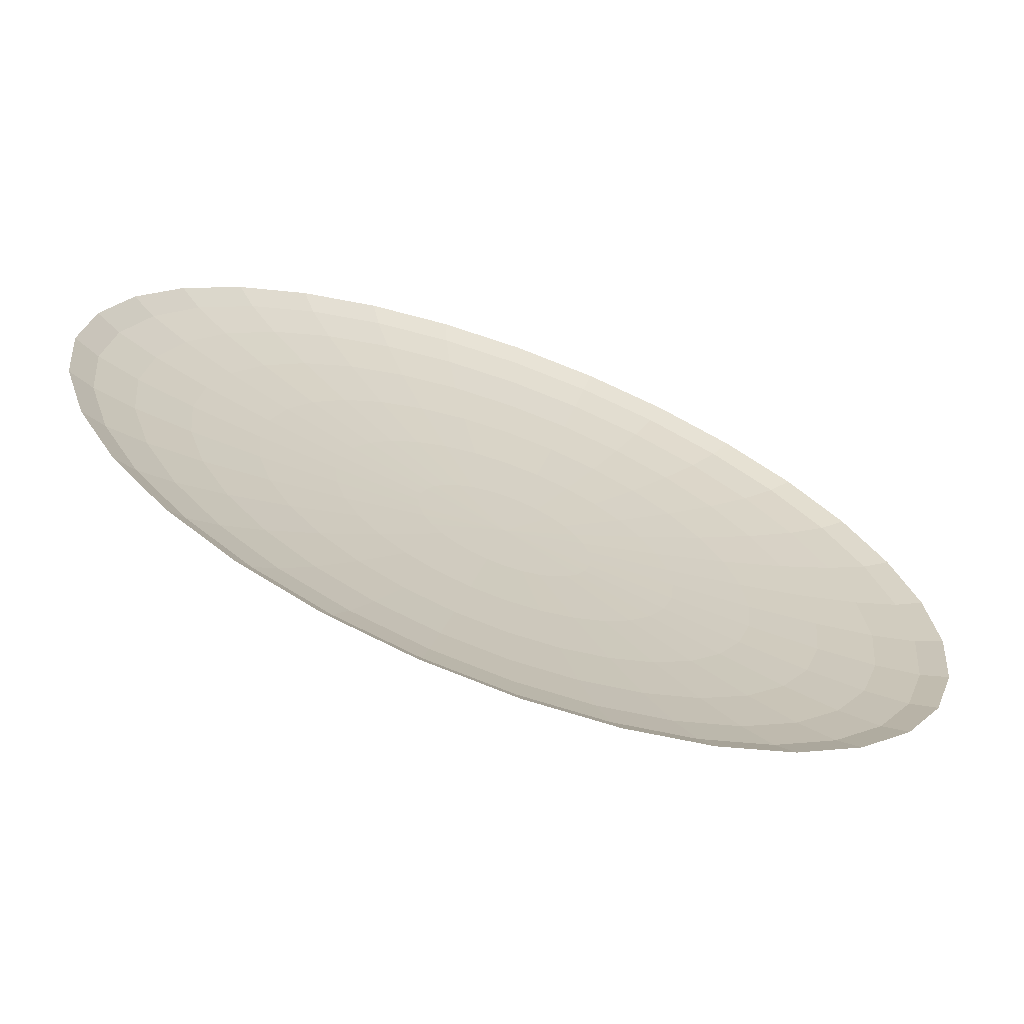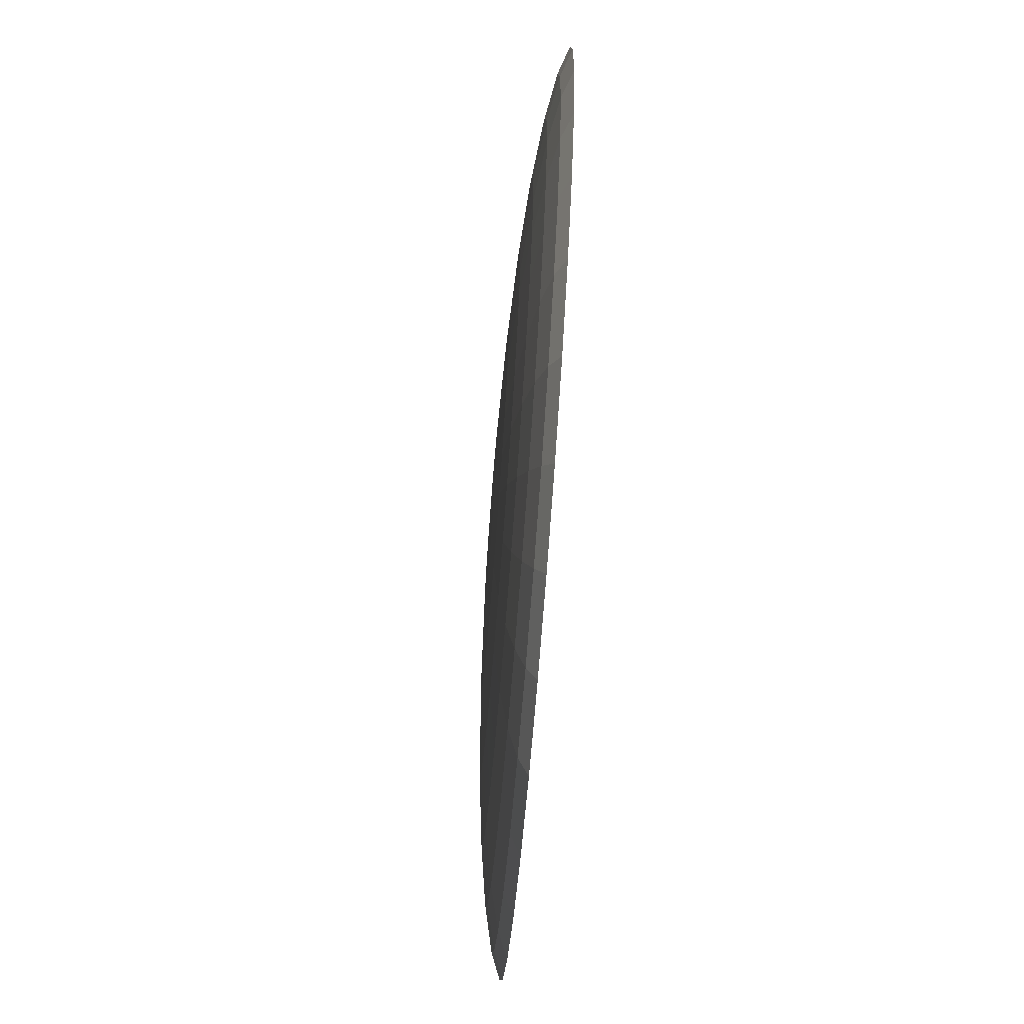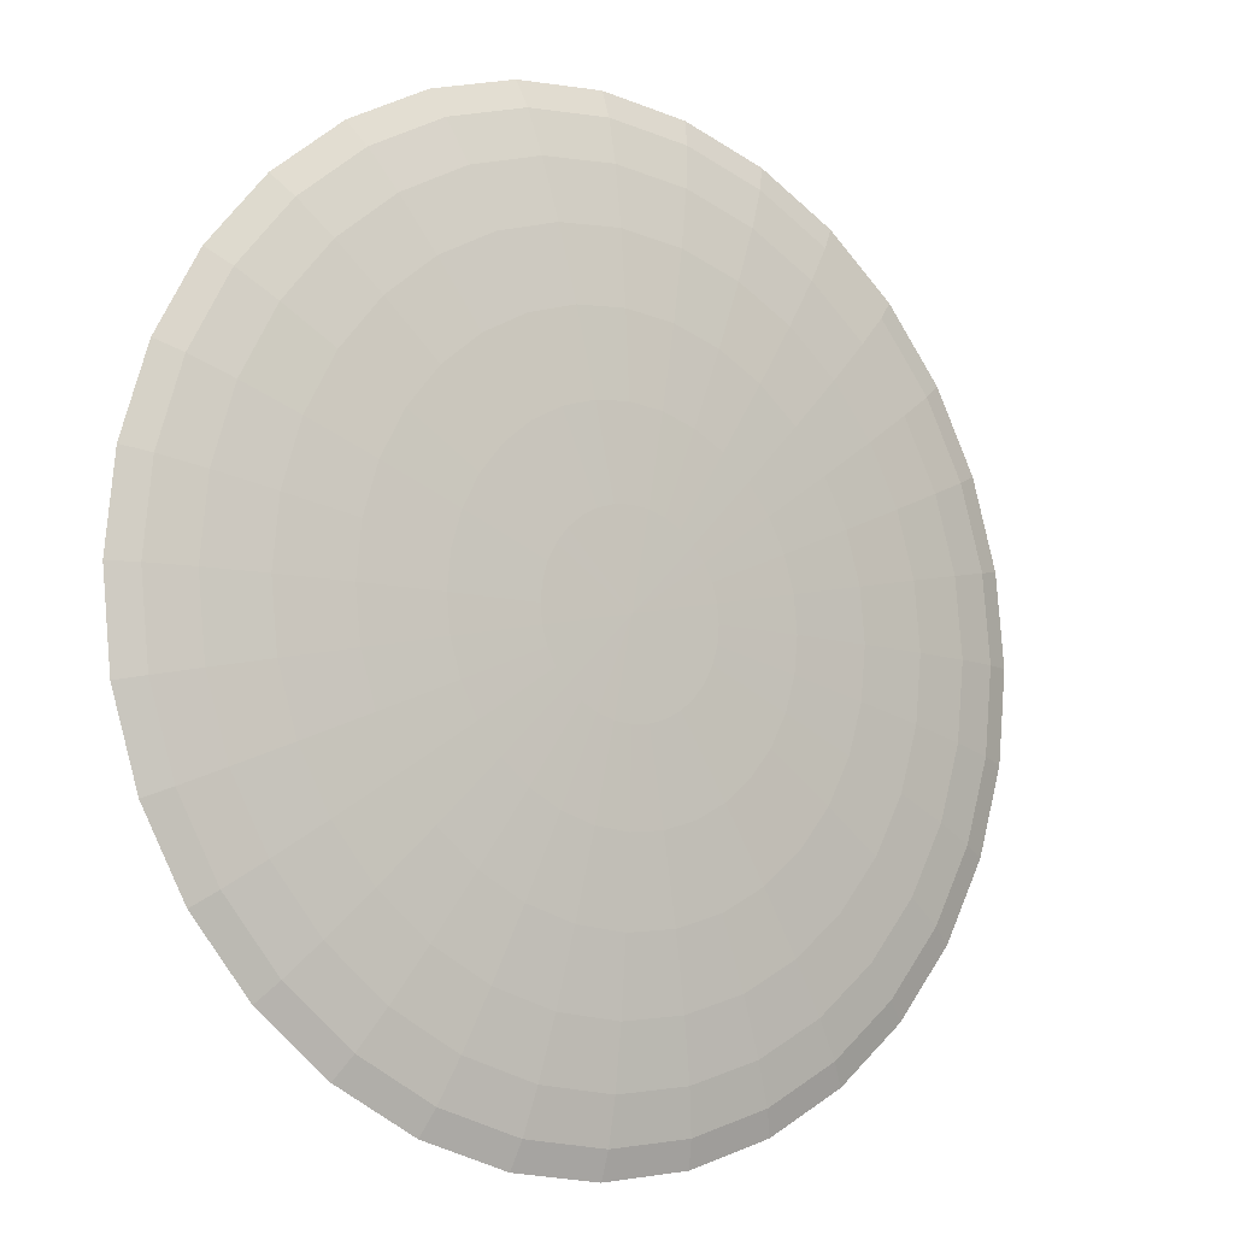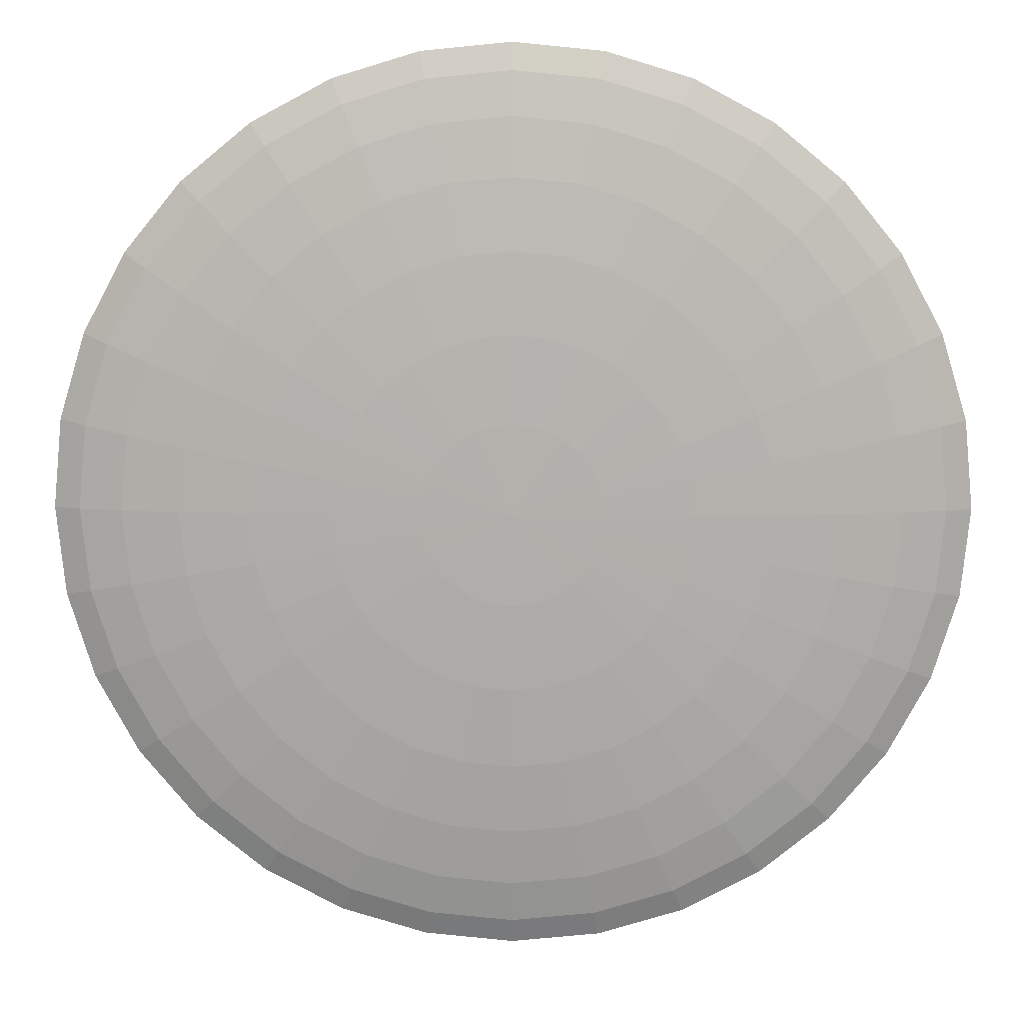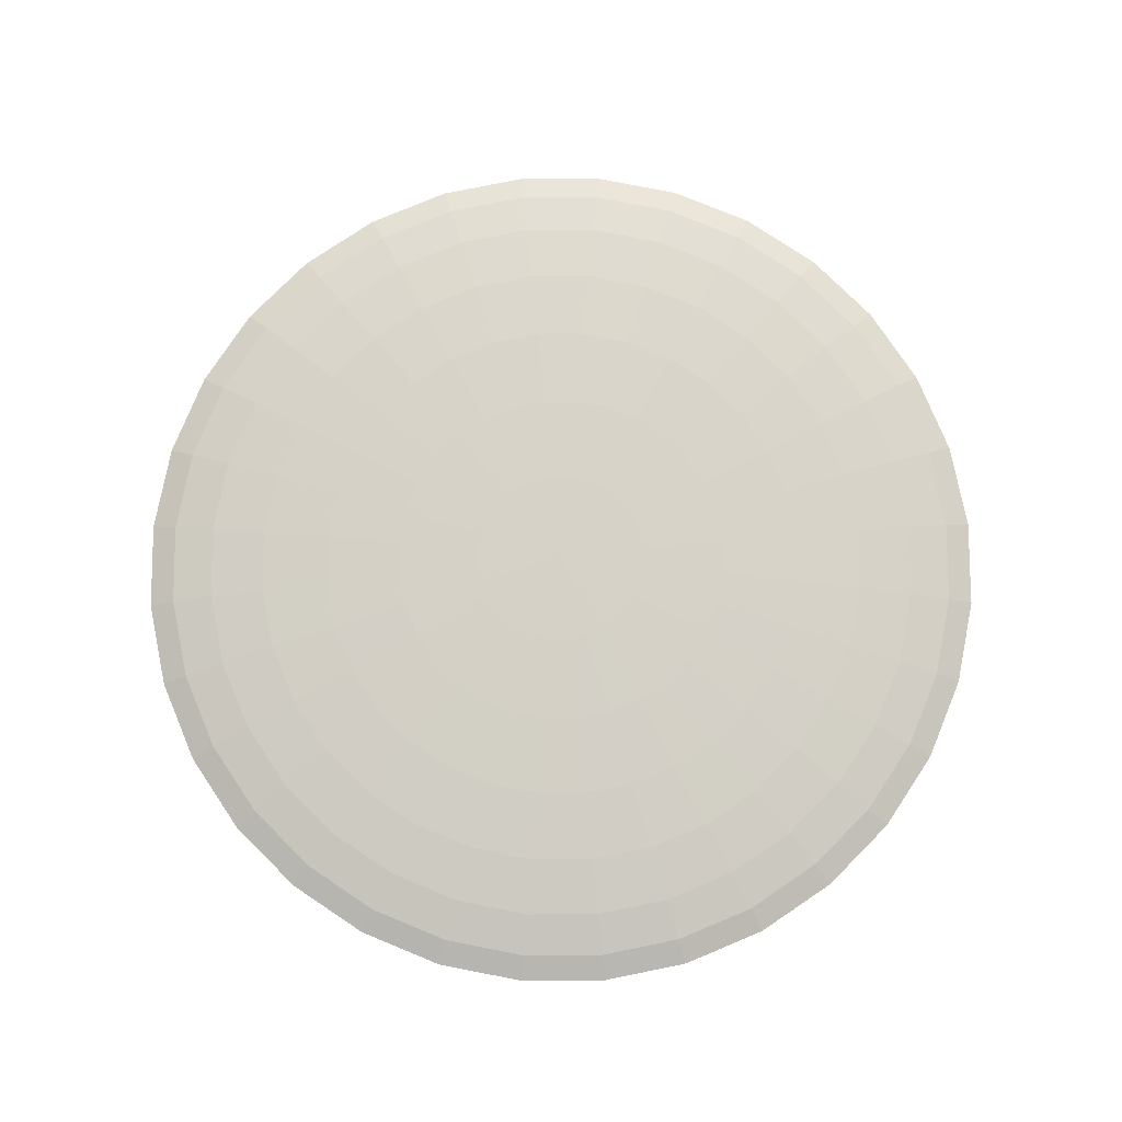
<metadata>
{"format":"obj","ext":"obj","renderer":"f3d","projection":"perspective","resolution":1024,"background":"white","views":[{"elev":-68.0,"azim":-20.6,"up":"+Z"},{"elev":-72.7,"azim":-94.5,"up":"+Z"},{"elev":-9.5,"azim":143.4,"up":"+Z"},{"elev":11.6,"azim":-179.3,"up":"+Z"},{"elev":78.2,"azim":106.7,"up":"+Y"}]}
</metadata>
<code>
o Ground
v 0 -0.9584 -22.22
v 0 -2.2 -33.26
v 0 -3.822 -39.23
v 1.522 -0.2865 -7.654
v 2.986 -0.5425 -15.01
v 4.335 -0.9584 -21.8
v 5.518 -1.518 -27.74
v 6.488 -2.2 -32.62
v 7.21 -2.978 -36.25
v 7.654 -3.822 -38.48
v 2.986 -0.2865 -7.21
v 5.858 -0.5425 -14.14
v 8.504 -0.9584 -20.53
v 10.82 -1.518 -26.13
v 12.73 -2.2 -30.73
v 14.14 -2.978 -34.14
v 15.01 -3.822 -36.25
v 4.335 -0.2865 -6.488
v 8.504 -0.5425 -12.73
v 12.35 -0.9584 -18.48
v 15.71 -1.518 -23.52
v 18.48 -2.2 -27.65
v 20.53 -2.978 -30.73
v 21.8 -3.822 -32.62
v 5.518 -0.2865 -5.518
v 10.82 -0.5425 -10.82
v 15.71 -0.9584 -15.71
v 20 -1.518 -20
v 23.52 -2.2 -23.52
v 26.13 -2.978 -26.13
v 27.74 -3.822 -27.74
v 6.488 -0.2865 -4.335
v 12.73 -0.5425 -8.504
v 18.48 -0.9584 -12.35
v 23.52 -1.518 -15.71
v 27.65 -2.2 -18.48
v 30.73 -2.978 -20.53
v 32.62 -3.822 -21.8
v 0 -0.2 0
v 7.21 -0.2865 -2.986
v 14.14 -0.5425 -5.858
v 20.53 -0.9584 -8.504
v 26.13 -1.518 -10.82
v 30.73 -2.2 -12.73
v 34.14 -2.978 -14.14
v 36.25 -3.822 -15.01
v 7.654 -0.2865 -1.522
v 15.01 -0.5425 -2.986
v 21.8 -0.9584 -4.335
v 27.74 -1.518 -5.518
v 32.62 -2.2 -6.488
v 36.25 -2.978 -7.21
v 38.48 -3.822 -7.654
v 7.804 -0.2865 0
v 15.31 -0.5425 1e-06
v 22.22 -0.9584 2e-06
v 28.28 -1.518 -1e-06
v 33.26 -2.2 4e-06
v 36.96 -2.978 -2e-06
v 39.23 -3.822 4e-06
v 7.654 -0.2865 1.522
v 15.01 -0.5425 2.986
v 21.8 -0.9584 4.335
v 27.74 -1.518 5.518
v 32.62 -2.2 6.488
v 36.25 -2.978 7.21
v 38.48 -3.822 7.654
v 7.21 -0.2865 2.986
v 14.14 -0.5425 5.858
v 20.53 -0.9584 8.504
v 26.13 -1.518 10.82
v 30.73 -2.2 12.73
v 34.14 -2.978 14.14
v 36.25 -3.822 15.01
v 6.488 -0.2865 4.335
v 12.73 -0.5425 8.504
v 18.48 -0.9584 12.35
v 23.52 -1.518 15.71
v 27.65 -2.2 18.48
v 30.73 -2.978 20.53
v 32.62 -3.822 21.8
v 5.518 -0.2865 5.518
v 10.82 -0.5425 10.82
v 15.71 -0.9584 15.71
v 20 -1.518 20
v 23.52 -2.2 23.52
v 26.13 -2.978 26.13
v 27.74 -3.822 27.74
v 4.335 -0.2865 6.488
v 8.504 -0.5425 12.73
v 12.35 -0.9584 18.48
v 15.71 -1.518 23.52
v 18.48 -2.2 27.65
v 20.53 -2.978 30.73
v 21.8 -3.822 32.62
v 2.986 -0.2865 7.21
v 5.858 -0.5425 14.14
v 8.504 -0.9584 20.53
v 10.82 -1.518 26.13
v 12.73 -2.2 30.73
v 14.14 -2.978 34.14
v 15.01 -3.822 36.25
v 1.522 -0.2865 7.654
v 2.986 -0.5425 15.01
v 4.335 -0.9584 21.8
v 5.518 -1.518 27.74
v 6.488 -2.2 32.62
v 7.21 -2.978 36.25
v 7.654 -3.822 38.48
v -0 -0.2865 7.804
v -2e-06 -0.5425 15.31
v -4e-06 -0.9584 22.22
v -1e-06 -1.518 28.28
v -4e-06 -2.2 33.26
v 1e-06 -2.978 36.96
v -5e-06 -3.822 39.23
v -1.522 -0.2865 7.654
v -2.986 -0.5425 15.01
v -4.335 -0.9584 21.8
v -5.518 -1.518 27.74
v -6.488 -2.2 32.62
v -7.21 -2.978 36.25
v -7.654 -3.822 38.48
v -2.986 -0.2865 7.21
v -5.858 -0.5425 14.14
v -8.504 -0.9584 20.53
v -10.82 -1.518 26.13
v -12.73 -2.2 30.73
v -14.14 -2.978 34.14
v -15.01 -3.822 36.25
v -4.335 -0.2865 6.488
v -8.504 -0.5425 12.73
v -12.35 -0.9584 18.48
v -15.71 -1.518 23.52
v -18.48 -2.2 27.65
v -20.53 -2.978 30.73
v -21.8 -3.822 32.62
v -5.518 -0.2865 5.518
v -10.82 -0.5425 10.82
v -15.71 -0.9584 15.71
v -20 -1.518 20
v -23.52 -2.2 23.52
v -26.13 -2.978 26.13
v -27.74 -3.822 27.74
v -6.488 -0.2865 4.335
v -12.73 -0.5425 8.504
v -18.48 -0.9584 12.35
v -23.52 -1.518 15.71
v -27.65 -2.2 18.48
v -30.73 -2.978 20.53
v -32.62 -3.822 21.8
v -7.21 -0.2865 2.986
v -14.14 -0.5425 5.858
v -20.53 -0.9584 8.504
v -26.13 -1.518 10.82
v -30.73 -2.2 12.73
v -34.14 -2.978 14.14
v -36.25 -3.822 15.01
v -7.654 -0.2865 1.522
v -15.01 -0.5425 2.986
v -21.8 -0.9584 4.335
v -27.74 -1.518 5.518
v -32.62 -2.2 6.488
v -36.25 -2.978 7.21
v -38.48 -3.822 7.654
v -7.804 -0.2865 -1e-06
v -15.31 -0.5425 -2e-06
v -22.22 -0.9584 -6e-06
v -28.28 -1.518 -1e-06
v -33.26 -2.2 -7e-06
v -36.96 -2.978 -1e-06
v -39.23 -3.822 -1.1e-05
v -7.654 -0.2865 -1.522
v -15.01 -0.5425 -2.986
v -21.8 -0.9584 -4.335
v -27.74 -1.518 -5.518
v -32.62 -2.2 -6.488
v -36.25 -2.978 -7.21
v -38.48 -3.822 -7.654
v -7.21 -0.2865 -2.986
v -14.14 -0.5425 -5.858
v -20.53 -0.9584 -8.504
v -26.13 -1.518 -10.82
v -30.73 -2.2 -12.73
v -34.14 -2.978 -14.14
v -36.25 -3.822 -15.01
v -6.488 -0.2865 -4.335
v -12.73 -0.5425 -8.504
v -18.48 -0.9584 -12.35
v -23.52 -1.518 -15.71
v -27.65 -2.2 -18.48
v -30.73 -2.978 -20.53
v -32.62 -3.822 -21.8
v -5.518 -0.2865 -5.518
v -10.82 -0.5425 -10.82
v -15.71 -0.9584 -15.71
v -20 -1.518 -20
v -23.52 -2.2 -23.52
v -26.13 -2.978 -26.13
v -27.74 -3.822 -27.74
v -4.335 -0.2865 -6.488
v -8.504 -0.5425 -12.73
v -12.35 -0.9584 -18.48
v -15.71 -1.518 -23.52
v -18.48 -2.2 -27.65
v -20.53 -2.978 -30.73
v -21.8 -3.822 -32.62
v -2.986 -0.2865 -7.21
v -5.858 -0.5425 -14.14
v -8.504 -0.9584 -20.53
v -10.82 -1.518 -26.13
v -12.73 -2.2 -30.73
v -14.14 -2.978 -34.14
v -15.01 -3.822 -36.25
v -1.522 -0.2865 -7.654
v -2.986 -0.5425 -15.01
v -4.335 -0.9584 -21.8
v -5.518 -1.518 -27.74
v -6.488 -2.2 -32.62
v -7.21 -2.978 -36.25
v -7.654 -3.822 -38.48
v 1e-06 -0.2865 -7.804
v 3e-06 -0.5425 -15.31
v 4e-06 -1.518 -28.28
v 2e-06 -2.978 -36.96
g Ground_
f 223 4 5
f 1 5 6
f 224 6 7
f 2 7 8
f 225 8 9
f 3 9 10
f 222 39 4
f 4 39 11
f 4 12 5
f 5 13 6
f 6 14 7
f 7 15 8
f 8 16 9
f 10 16 17
f 14 22 15
f 15 23 16
f 16 24 17
f 11 39 18
f 11 19 12
f 12 20 13
f 13 21 14
f 18 39 25
f 18 26 19
f 19 27 20
f 20 28 21
f 21 29 22
f 22 30 23
f 24 30 31
f 29 35 36
f 29 37 30
f 31 37 38
f 25 39 32
f 25 33 26
f 26 34 27
f 27 35 28
f 32 41 33
f 33 42 34
f 34 43 35
f 36 43 44
f 36 45 37
f 38 45 46
f 32 39 40
f 44 52 45
f 46 52 53
f 40 39 47
f 41 47 48
f 41 49 42
f 42 50 43
f 44 50 51
f 48 56 49
f 49 57 50
f 51 57 58
f 51 59 52
f 53 59 60
f 47 39 54
f 48 54 55
f 60 66 67
f 54 39 61
f 54 62 55
f 55 63 56
f 56 64 57
f 58 64 65
f 58 66 59
f 63 69 70
f 63 71 64
f 65 71 72
f 65 73 66
f 67 73 74
f 61 39 68
f 61 69 62
f 74 80 81
f 68 39 75
f 68 76 69
f 70 76 77
f 70 78 71
f 72 78 79
f 72 80 73
f 77 85 78
f 79 85 86
f 79 87 80
f 81 87 88
f 75 39 82
f 75 83 76
f 76 84 77
f 82 39 89
f 83 89 90
f 84 90 91
f 84 92 85
f 86 92 93
f 86 94 87
f 88 94 95
f 91 99 92
f 93 99 100
f 93 101 94
f 95 101 102
f 89 39 96
f 89 97 90
f 90 98 91
f 96 39 103
f 96 104 97
f 97 105 98
f 98 106 99
f 100 106 107
f 100 108 101
f 102 108 109
f 107 113 114
f 107 115 108
f 109 115 116
f 103 39 110
f 103 111 104
f 105 111 112
f 105 113 106
f 110 118 111
f 111 119 112
f 112 120 113
f 114 120 121
f 114 122 115
f 116 122 123
f 110 39 117
f 121 129 122
f 123 129 130
f 117 39 124
f 118 124 125
f 118 126 119
f 119 127 120
f 121 127 128
f 125 131 132
f 125 133 126
f 126 134 127
f 128 134 135
f 128 136 129
f 130 136 137
f 124 39 131
f 135 143 136
f 137 143 144
f 131 39 138
f 131 139 132
f 132 140 133
f 133 141 134
f 135 141 142
f 139 147 140
f 140 148 141
f 142 148 149
f 142 150 143
f 144 150 151
f 138 39 145
f 138 146 139
f 151 157 158
f 145 39 152
f 145 153 146
f 146 154 147
f 147 155 148
f 148 156 149
f 149 157 150
f 153 161 154
f 154 162 155
f 156 162 163
f 156 164 157
f 158 164 165
f 152 39 159
f 152 160 153
f 165 171 172
f 159 39 166
f 159 167 160
f 161 167 168
f 161 169 162
f 163 169 170
f 163 171 164
f 168 176 169
f 170 176 177
f 170 178 171
f 172 178 179
f 166 39 173
f 166 174 167
f 168 174 175
f 173 39 180
f 173 181 174
f 175 181 182
f 175 183 176
f 177 183 184
f 177 185 178
f 179 185 186
f 184 190 191
f 184 192 185
f 186 192 193
f 180 39 187
f 181 187 188
f 181 189 182
f 182 190 183
f 187 39 194
f 187 195 188
f 189 195 196
f 189 197 190
f 191 197 198
f 191 199 192
f 193 199 200
f 198 204 205
f 198 206 199
f 200 206 207
f 194 39 201
f 194 202 195
f 196 202 203
f 196 204 197
f 202 208 209
f 202 210 203
f 203 211 204
f 205 211 212
f 205 213 206
f 207 213 214
f 201 39 208
f 212 220 213
f 214 220 221
f 208 39 215
f 208 216 209
f 210 216 217
f 210 218 211
f 212 218 219
f 216 222 223
f 217 223 1
f 218 1 224
f 219 224 2
f 220 2 225
f 221 225 3
f 215 39 222
f 223 222 4
f 1 223 5
f 224 1 6
f 2 224 7
f 225 2 8
f 3 225 9
f 4 11 12
f 5 12 13
f 6 13 14
f 7 14 15
f 8 15 16
f 10 9 16
f 14 21 22
f 15 22 23
f 16 23 24
f 11 18 19
f 12 19 20
f 13 20 21
f 18 25 26
f 19 26 27
f 20 27 28
f 21 28 29
f 22 29 30
f 24 23 30
f 29 28 35
f 29 36 37
f 31 30 37
f 25 32 33
f 26 33 34
f 27 34 35
f 32 40 41
f 33 41 42
f 34 42 43
f 36 35 43
f 36 44 45
f 38 37 45
f 44 51 52
f 46 45 52
f 41 40 47
f 41 48 49
f 42 49 50
f 44 43 50
f 48 55 56
f 49 56 57
f 51 50 57
f 51 58 59
f 53 52 59
f 48 47 54
f 60 59 66
f 54 61 62
f 55 62 63
f 56 63 64
f 58 57 64
f 58 65 66
f 63 62 69
f 63 70 71
f 65 64 71
f 65 72 73
f 67 66 73
f 61 68 69
f 74 73 80
f 68 75 76
f 70 69 76
f 70 77 78
f 72 71 78
f 72 79 80
f 77 84 85
f 79 78 85
f 79 86 87
f 81 80 87
f 75 82 83
f 76 83 84
f 83 82 89
f 84 83 90
f 84 91 92
f 86 85 92
f 86 93 94
f 88 87 94
f 91 98 99
f 93 92 99
f 93 100 101
f 95 94 101
f 89 96 97
f 90 97 98
f 96 103 104
f 97 104 105
f 98 105 106
f 100 99 106
f 100 107 108
f 102 101 108
f 107 106 113
f 107 114 115
f 109 108 115
f 103 110 111
f 105 104 111
f 105 112 113
f 110 117 118
f 111 118 119
f 112 119 120
f 114 113 120
f 114 121 122
f 116 115 122
f 121 128 129
f 123 122 129
f 118 117 124
f 118 125 126
f 119 126 127
f 121 120 127
f 125 124 131
f 125 132 133
f 126 133 134
f 128 127 134
f 128 135 136
f 130 129 136
f 135 142 143
f 137 136 143
f 131 138 139
f 132 139 140
f 133 140 141
f 135 134 141
f 139 146 147
f 140 147 148
f 142 141 148
f 142 149 150
f 144 143 150
f 138 145 146
f 151 150 157
f 145 152 153
f 146 153 154
f 147 154 155
f 148 155 156
f 149 156 157
f 153 160 161
f 154 161 162
f 156 155 162
f 156 163 164
f 158 157 164
f 152 159 160
f 165 164 171
f 159 166 167
f 161 160 167
f 161 168 169
f 163 162 169
f 163 170 171
f 168 175 176
f 170 169 176
f 170 177 178
f 172 171 178
f 166 173 174
f 168 167 174
f 173 180 181
f 175 174 181
f 175 182 183
f 177 176 183
f 177 184 185
f 179 178 185
f 184 183 190
f 184 191 192
f 186 185 192
f 181 180 187
f 181 188 189
f 182 189 190
f 187 194 195
f 189 188 195
f 189 196 197
f 191 190 197
f 191 198 199
f 193 192 199
f 198 197 204
f 198 205 206
f 200 199 206
f 194 201 202
f 196 195 202
f 196 203 204
f 202 201 208
f 202 209 210
f 203 210 211
f 205 204 211
f 205 212 213
f 207 206 213
f 212 219 220
f 214 213 220
f 208 215 216
f 210 209 216
f 210 217 218
f 212 211 218
f 216 215 222
f 217 216 223
f 218 217 1
f 219 218 224
f 220 219 2
f 221 220 225

</code>
